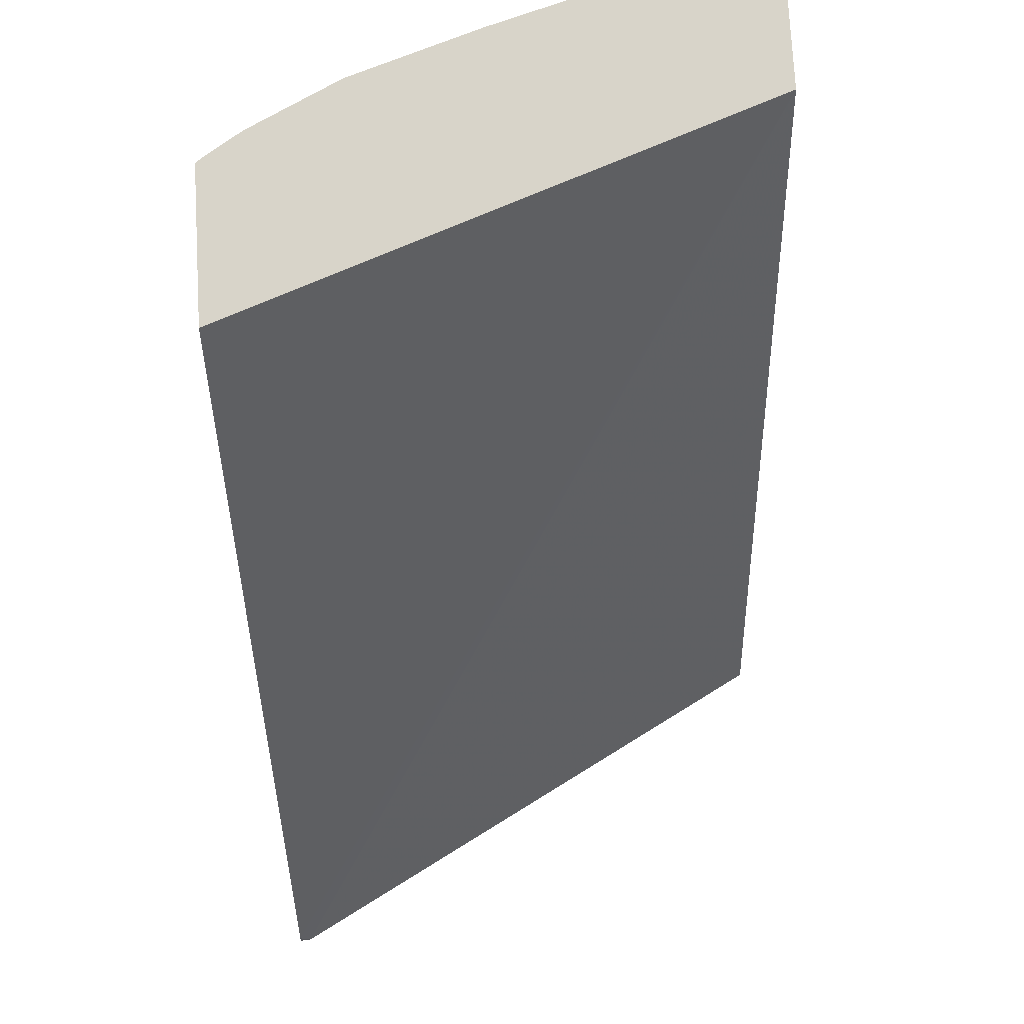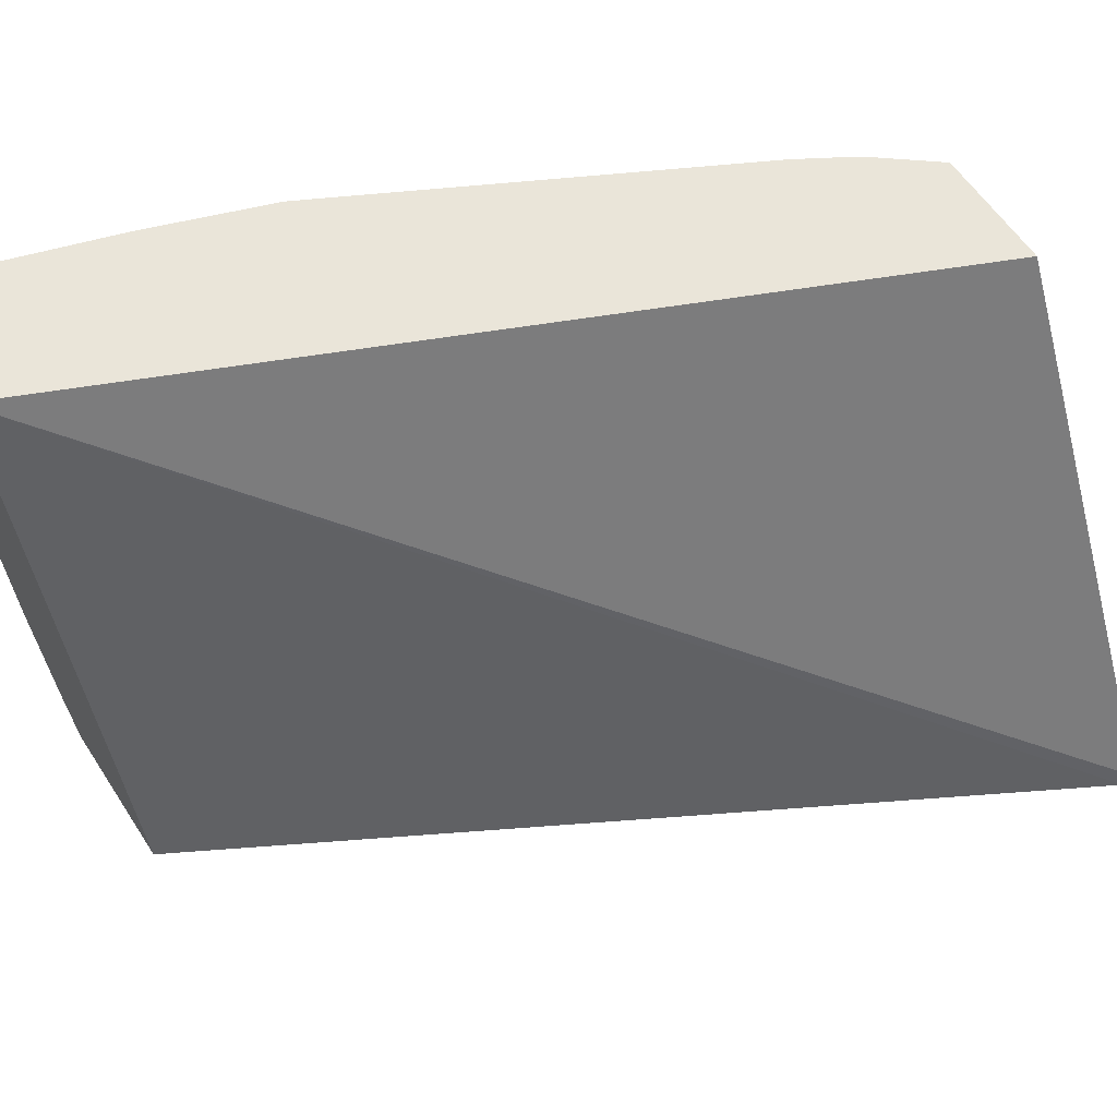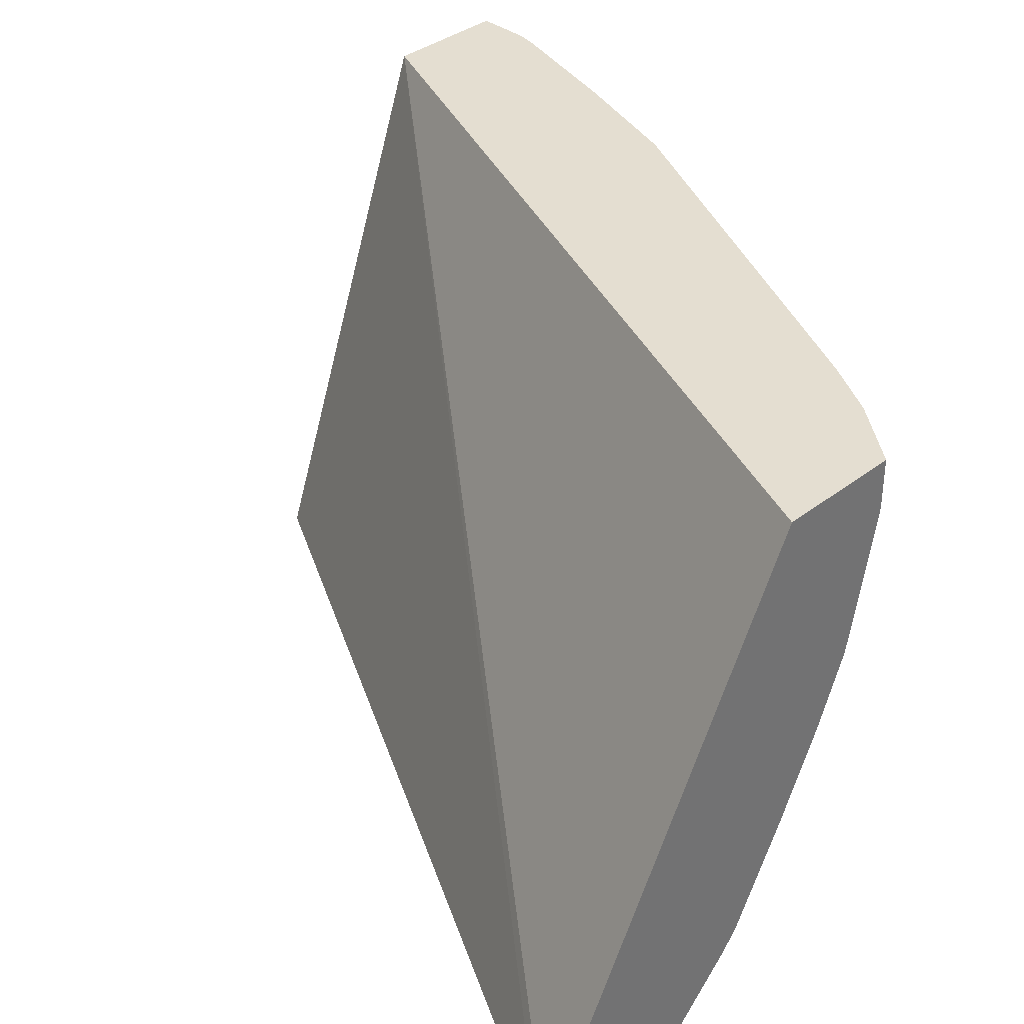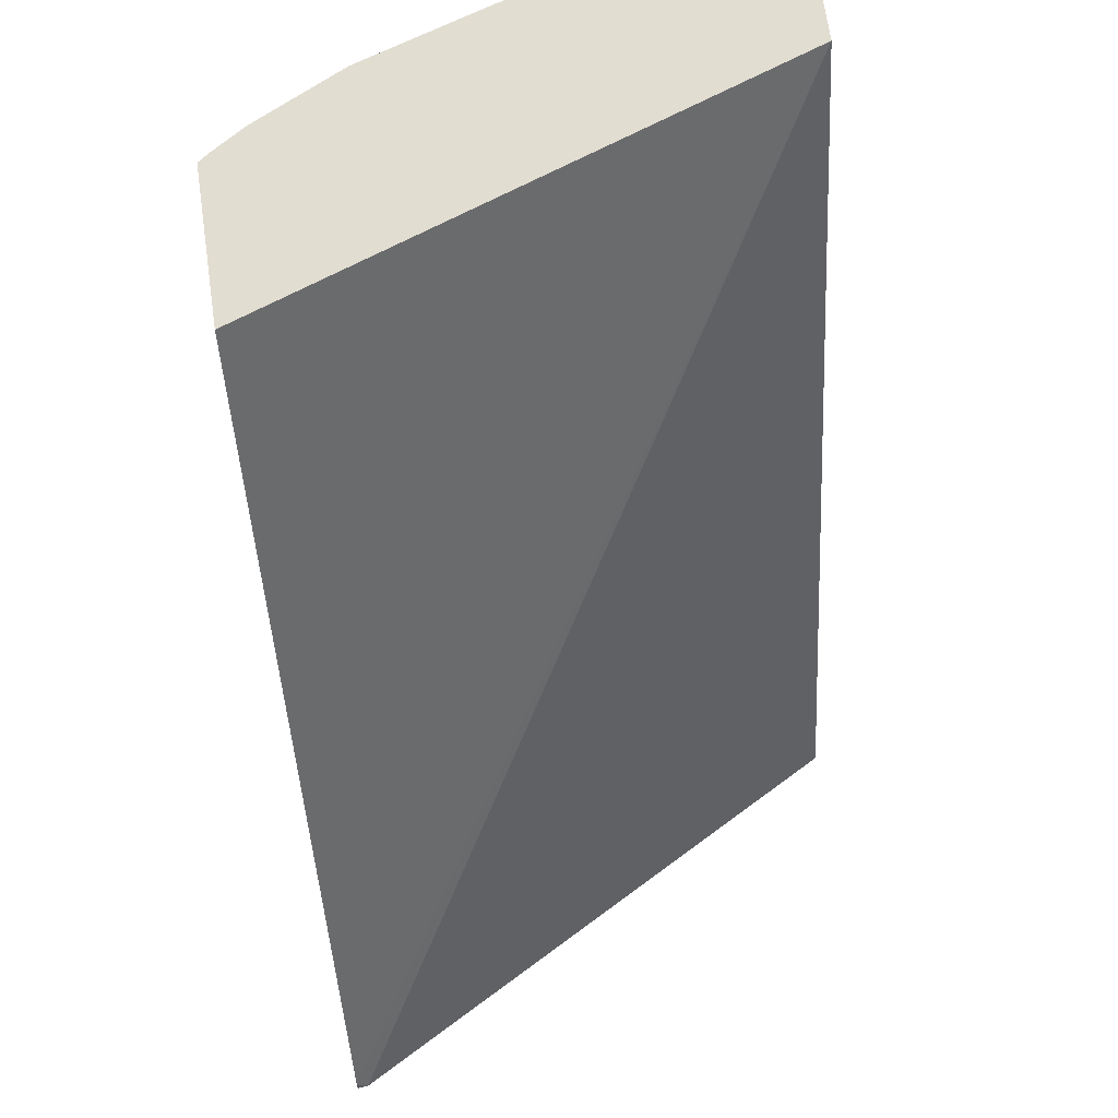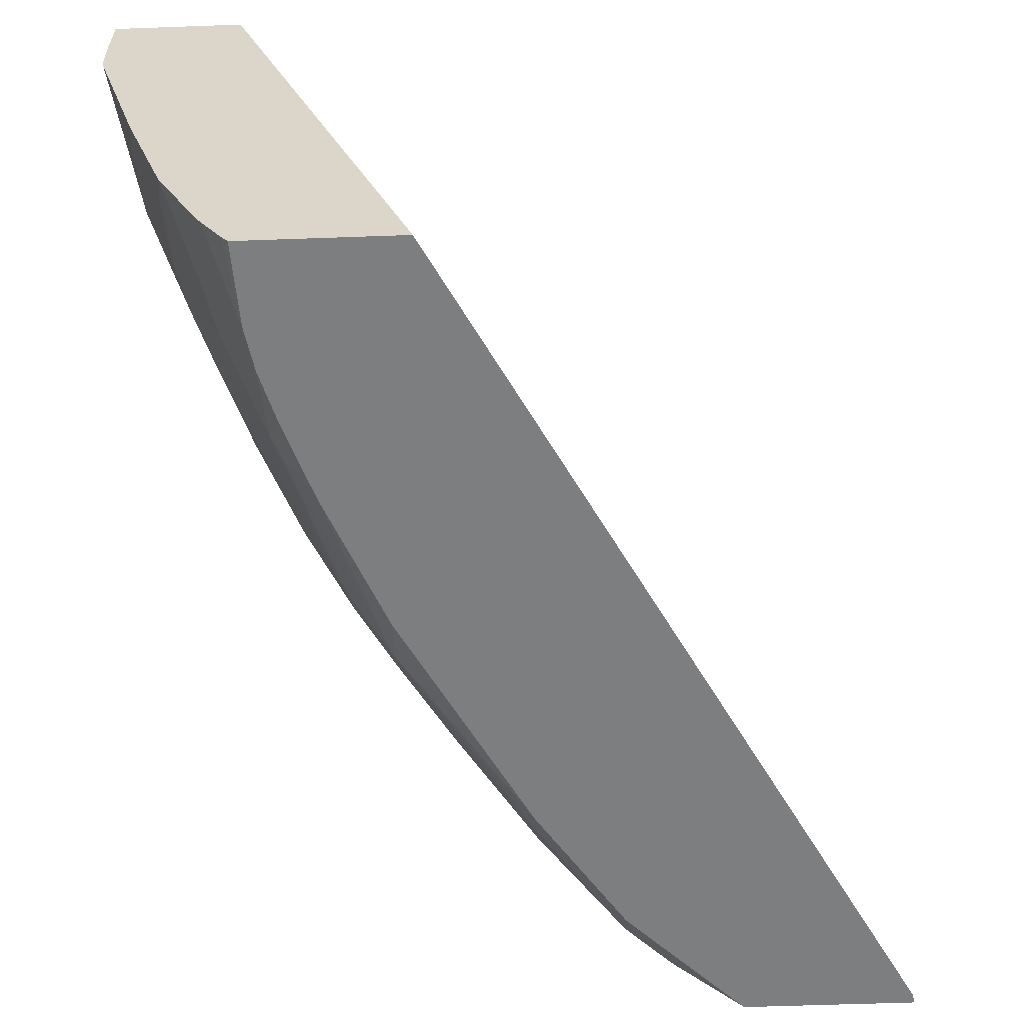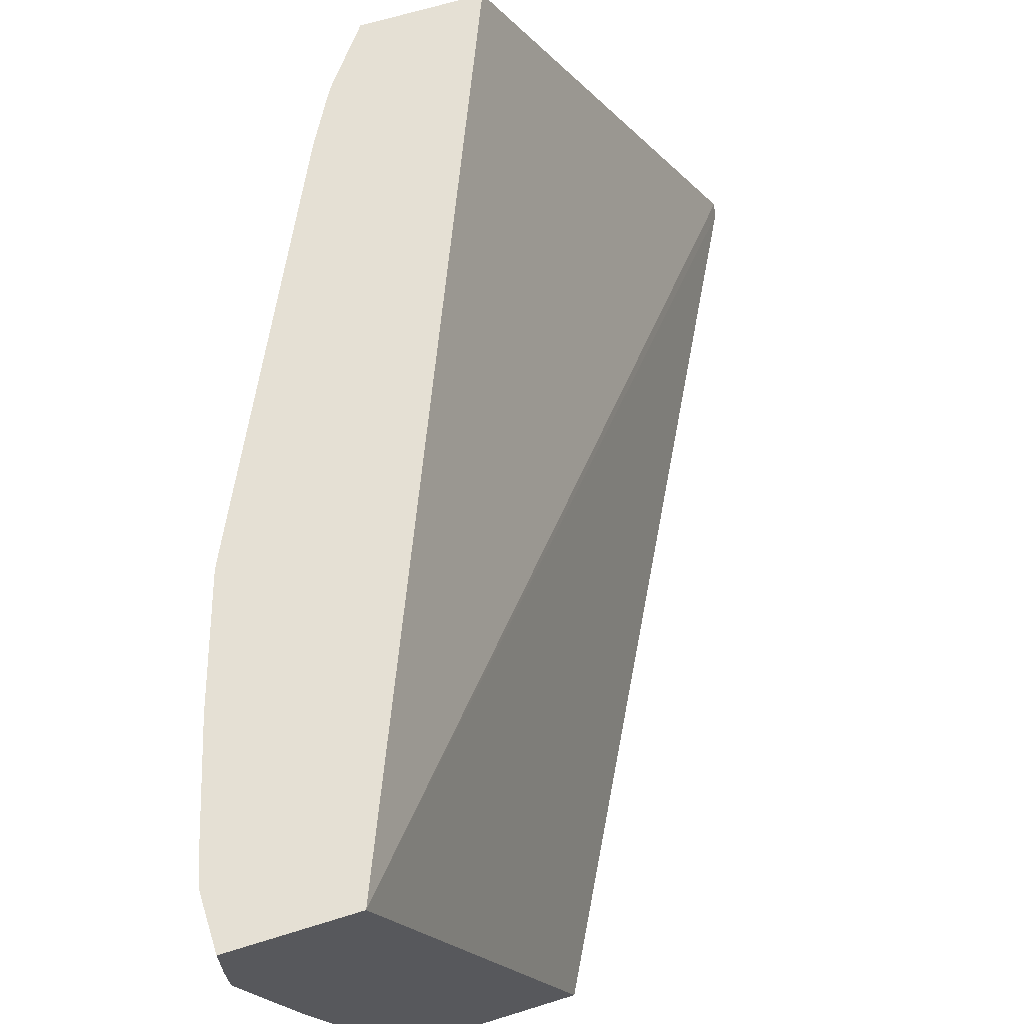
<metadata>
{"format":"obj","ext":"obj","renderer":"f3d","projection":"perspective","resolution":1024,"background":"white","views":[{"elev":75.2,"azim":86.8,"up":"+Z"},{"elev":58.4,"azim":57.3,"up":"+Y"},{"elev":36.5,"azim":134.9,"up":"+Y"},{"elev":68.5,"azim":81.8,"up":"+Z"},{"elev":-59.3,"azim":2.1,"up":"+Y"},{"elev":65.2,"azim":-17.4,"up":"+Y"}]}
</metadata>
<code>
v -0.5747 0.1008 -0.416
v -0.5741 0.05747 -0.3915
v -0.5747 0.09268 -0.4079
v -0.5747 0.1008 -0.3915
v -0.5724 0.1008 -0.4264
v -0.5736 0.05453 -0.3915
v -0.5747 0.07628 -0.3915
v -0.5561 0.01852 -0.4449
v -0.5191 0.1008 -0.3915
v -0.5561 0.1008 -0.482
v -0.5561 0.09268 -0.482
v -0.5561 0.0556 -0.4635
v -0.5561 -2.158e-05 -0.4079
v -0.552 -0.01845 -0.3915
v -0.5329 -0.03938 -0.4635
v -0.5376 -0.03706 -0.4449
v -0.5376 0.07414 -0.5376
v -0.5376 0.01852 -0.5005
v -0.5329 -0.002325 -0.5005
v -0.4344 -0.1322 -0.3915
v -0.2371 -0.1322 -0.76
v -0.2366 -0.1275 -0.7645
v -0.3603 0.1008 -0.7645
v -0.5376 0.1008 -0.5376
v -0.5376 -0.0556 -0.4079
v -0.5335 -0.07405 -0.3915
v -0.5144 -0.095 -0.4449
v -0.5144 -0.03938 -0.5191
v -0.5144 -0.05792 -0.5005
v -0.5314 0.06796 -0.55
v -0.5329 0.0533 -0.5376
v -0.5144 -0.02084 -0.5376
v -0.5013 -0.1322 -0.3915
v -0.2369 -0.1322 -0.7613
v -0.2362 -0.1322 -0.7645
v -0.4149 0.1008 -0.7645
v -0.5314 0.1008 -0.55
v -0.5191 -0.09268 -0.4264
v -0.5067 -0.1174 -0.4264
v -0.4993 -0.1322 -0.4264
v -0.5149 -0.1111 -0.3915
v -0.4959 -0.1135 -0.482
v -0.4959 -0.1322 -0.4447
v -0.4943 -0.04324 -0.5685
v -0.4773 -0.095 -0.5562
v -0.5129 -0.006202 -0.55
v -0.5191 0.07414 -0.5747
v -0.4758 0.06796 -0.6612
v -0.4387 -0.006202 -0.6982
v -0.5098 -0.02317 -0.5469
v -0.5046 -0.1277 -0.3915
v -0.3105 -0.1322 -0.7645
v -0.4149 0.07859 -0.7645
v -0.4354 0.1008 -0.7379
v -0.5191 0.1008 -0.5747
v -0.5134 -0.1141 -0.3915
v -0.5142 -0.1126 -0.3915
v -0.4912 -0.1158 -0.4913
v -0.4892 -0.1322 -0.4667
v -0.4727 -0.07877 -0.5839
v -0.4727 -0.09731 -0.5654
v -0.4356 -0.02317 -0.6951
v -0.4501 0.1008 -0.7125
v -0.4511 0.08032 -0.7106
v -0.4572 0.06796 -0.6982
v -0.4202 0.01234 -0.7353
v -0.4171 -0.004651 -0.7322
v -0.3381 -0.1046 -0.7645
v -0.32 -0.1322 -0.7552
v -0.343 -0.1158 -0.7508
v -0.4056 0.03485 -0.7645
v -0.4202 0.06796 -0.7539
v -0.4391 0.1008 -0.7317
v -0.4542 -0.1158 -0.5839
v -0.4771 -0.1322 -0.5009
v -0.4542 -0.09731 -0.6025
v -0.3986 -0.02317 -0.7508
v -0.38 -0.06023 -0.7508
v -0.3986 -0.09731 -0.6951
v -0.4026 0.02148 -0.7645
v -0.401 0.0151 -0.7645
v -0.3454 -0.0961 -0.7645
v -0.3474 -0.1322 -0.7278
v -0.3571 -0.1322 -0.7181
v -0.3615 -0.1158 -0.7322
v -0.4521 -0.1322 -0.5594
v -0.3986 -0.1158 -0.6766
v -0.3986 -0.1322 -0.6581
v -0.3882 -0.01466 -0.7645
v -0.3696 -0.05172 -0.7645
v -0.3663 -0.05783 -0.7645
v -0.3615 -0.1322 -0.7137
f 40 56 57
f 44 61 45
f 40 57 41
f 42 58 59
f 42 59 43
f 40 51 56
f 42 45 61
f 42 61 58
f 44 60 61
f 47 64 48
f 44 49 62
f 44 62 60
f 47 55 63
f 47 63 64
f 48 64 65
f 48 65 49
f 49 65 66
f 36 53 54
f 49 66 67
f 44 50 46
f 33 51 40
f 27 40 39
f 32 50 44
f 49 67 62
f 26 40 41
f 26 27 38
f 27 29 42
f 27 42 43
f 27 43 40
f 27 39 38
f 28 32 44
f 28 44 29
f 29 44 45
f 29 45 42
f 30 44 46
f 30 46 32
f 30 32 31
f 30 37 55
f 30 55 47
f 30 47 48
f 30 48 49
f 30 49 44
f 32 46 50
f 52 69 70
f 77 89 78
f 53 71 72
f 70 84 85
f 70 85 82
f 71 80 72
f 74 86 75
f 74 76 87
f 74 87 88
f 74 88 86
f 76 79 87
f 77 81 89
f 78 89 90
f 78 90 91
f 78 91 82
f 78 82 85
f 78 85 79
f 79 85 87
f 84 92 85
f 85 92 87
f 87 92 88
f 26 39 40
f 70 83 84
f 52 70 68
f 69 83 70
f 67 81 77
f 53 72 65
f 53 65 64
f 53 64 54
f 54 64 73
f 58 61 74
f 58 74 75
f 58 75 59
f 60 62 76
f 60 76 61
f 61 76 74
f 62 67 77
f 62 77 78
f 62 78 79
f 62 79 76
f 63 73 64
f 65 72 66
f 66 72 80
f 66 80 81
f 66 81 67
f 68 70 82
f 26 38 39
f 22 90 89
f 22 53 36
f 2 9 4
f 2 4 7
f 2 7 3
f 2 5 8
f 2 8 6
f 5 10 11
f 5 11 12
f 5 12 8
f 2 20 9
f 6 13 14
f 8 15 16
f 8 16 25
f 8 25 13
f 8 12 17
f 8 17 18
f 8 18 19
f 8 19 15
f 9 20 21
f 6 8 13
f 2 33 20
f 2 51 33
f 2 56 51
f 1 2 3
f 1 3 7
f 1 7 4
f 1 4 9
f 1 9 23
f 1 23 36
f 1 36 54
f 1 54 73
f 1 73 63
f 1 55 37
f 1 37 24
f 1 24 10
f 1 10 5
f 1 5 2
f 2 6 14
f 2 14 26
f 2 26 41
f 2 41 57
f 2 57 56
f 9 21 22
f 9 22 23
f 1 63 55
f 10 17 11
f 20 92 84
f 20 84 83
f 20 83 69
f 20 69 52
f 20 52 35
f 20 35 34
f 20 34 21
f 21 34 22
f 22 34 35
f 22 35 52
f 22 52 68
f 22 68 82
f 22 82 91
f 22 36 23
f 22 89 81
f 22 81 80
f 22 80 71
f 22 71 53
f 10 24 17
f 20 88 92
f 20 86 88
f 22 91 90
f 20 59 75
f 11 17 12
f 20 75 86
f 13 25 26
f 13 26 14
f 15 26 16
f 15 19 28
f 15 28 29
f 15 29 27
f 16 26 25
f 15 27 26
f 19 32 28
f 17 24 37
f 20 33 40
f 20 43 59
f 19 31 32
f 20 40 43
f 17 31 19
f 17 30 31
f 17 37 30
f 17 19 18

</code>
